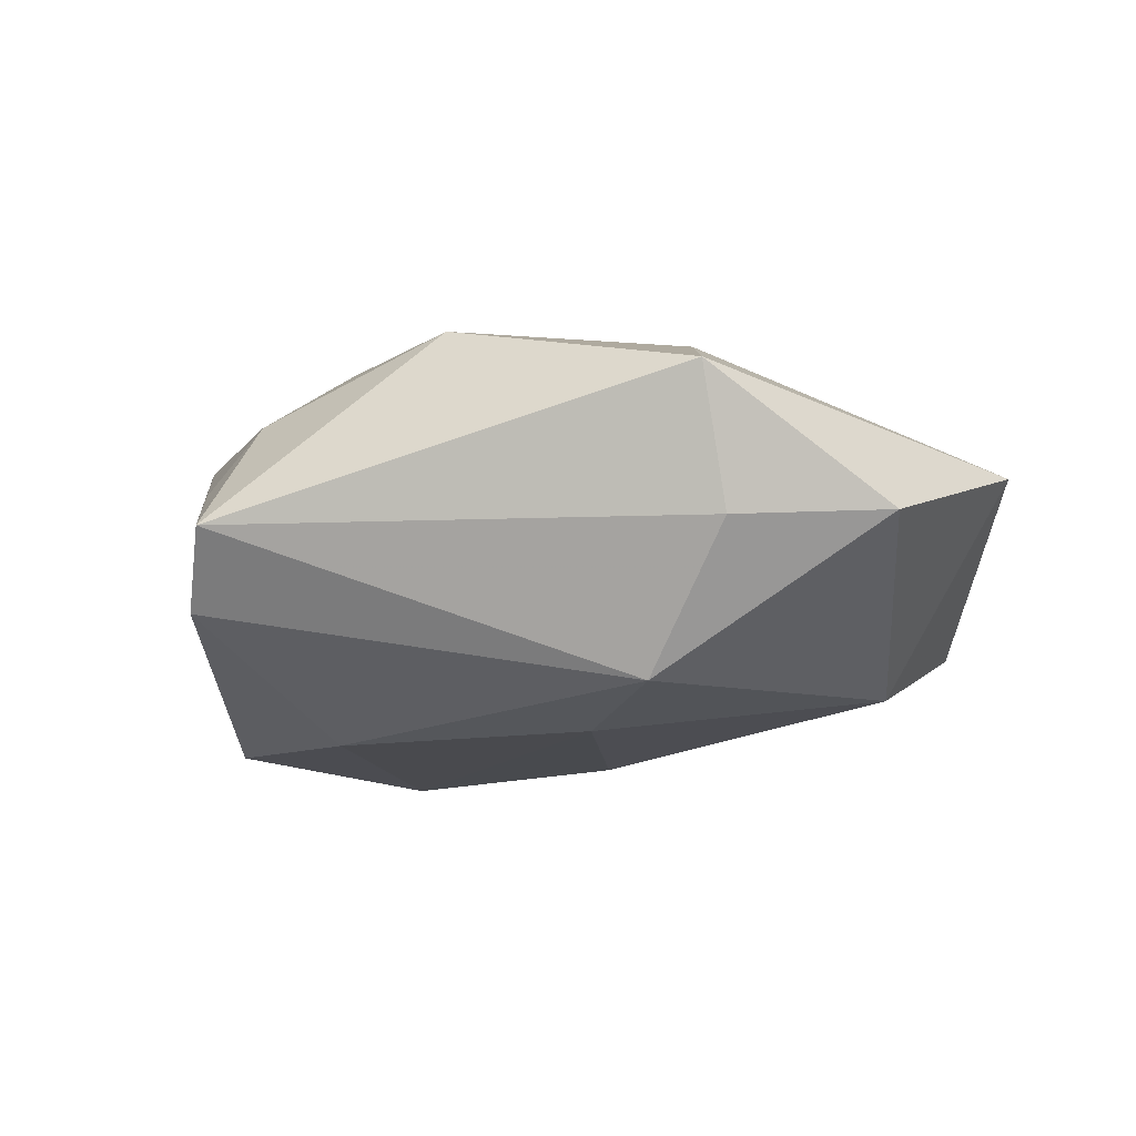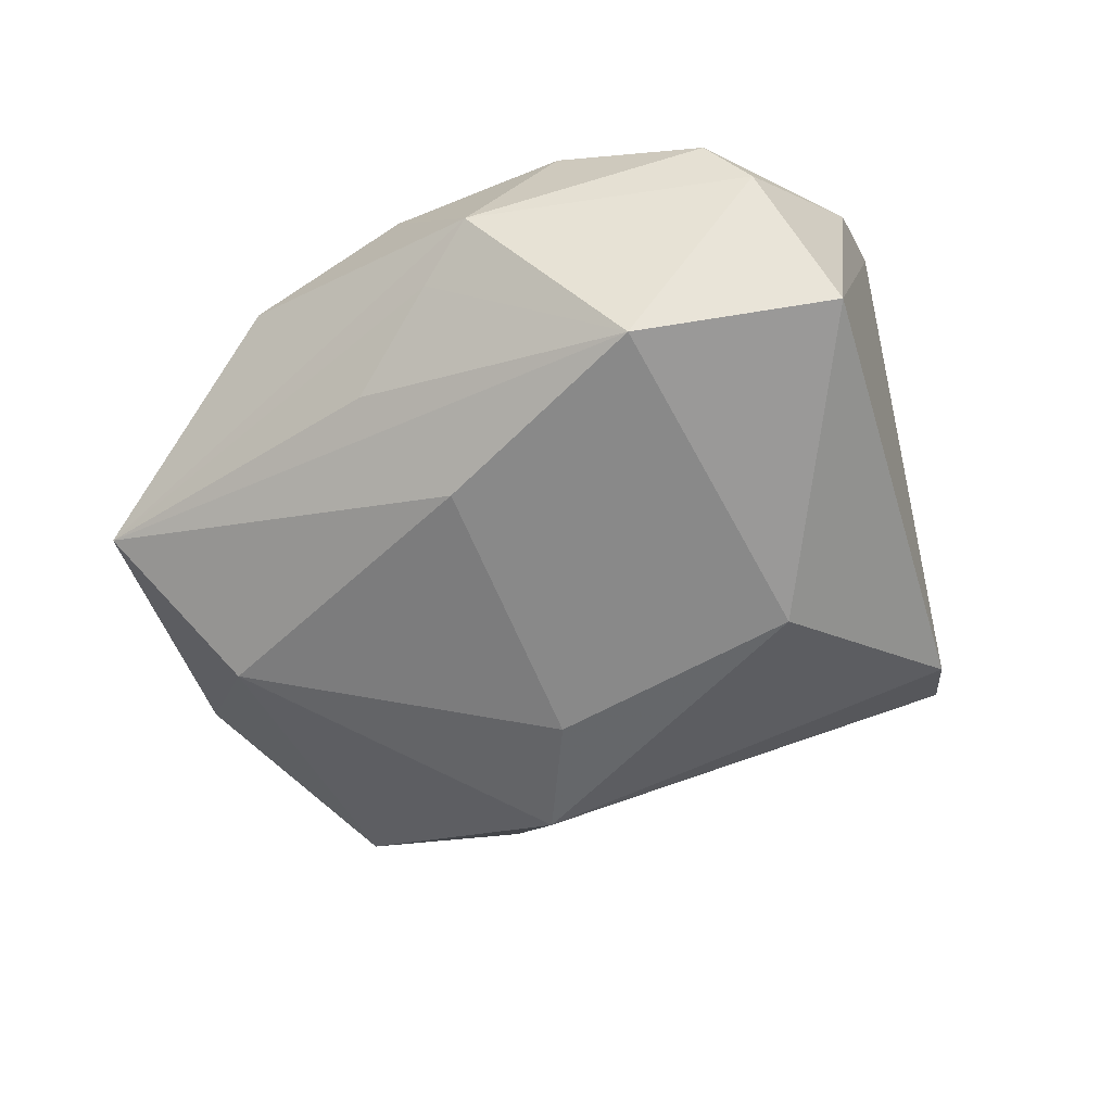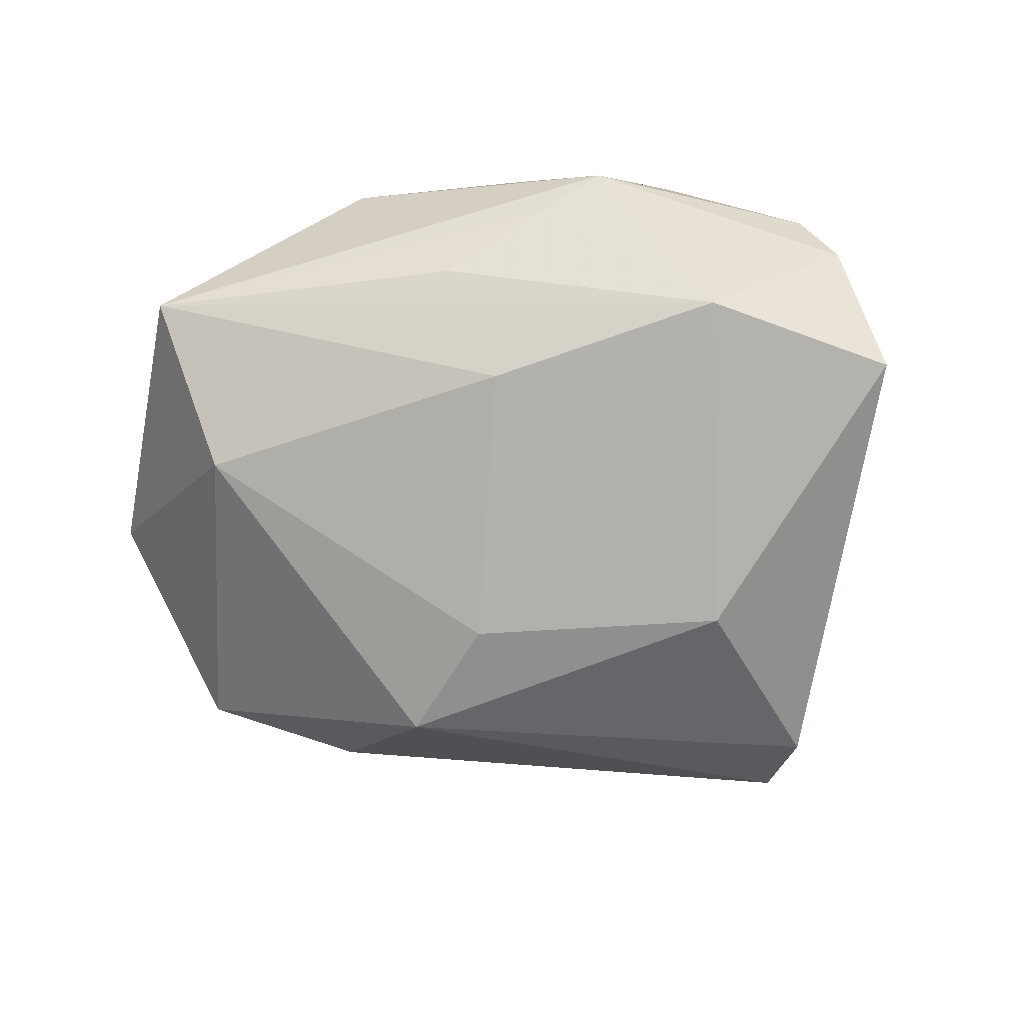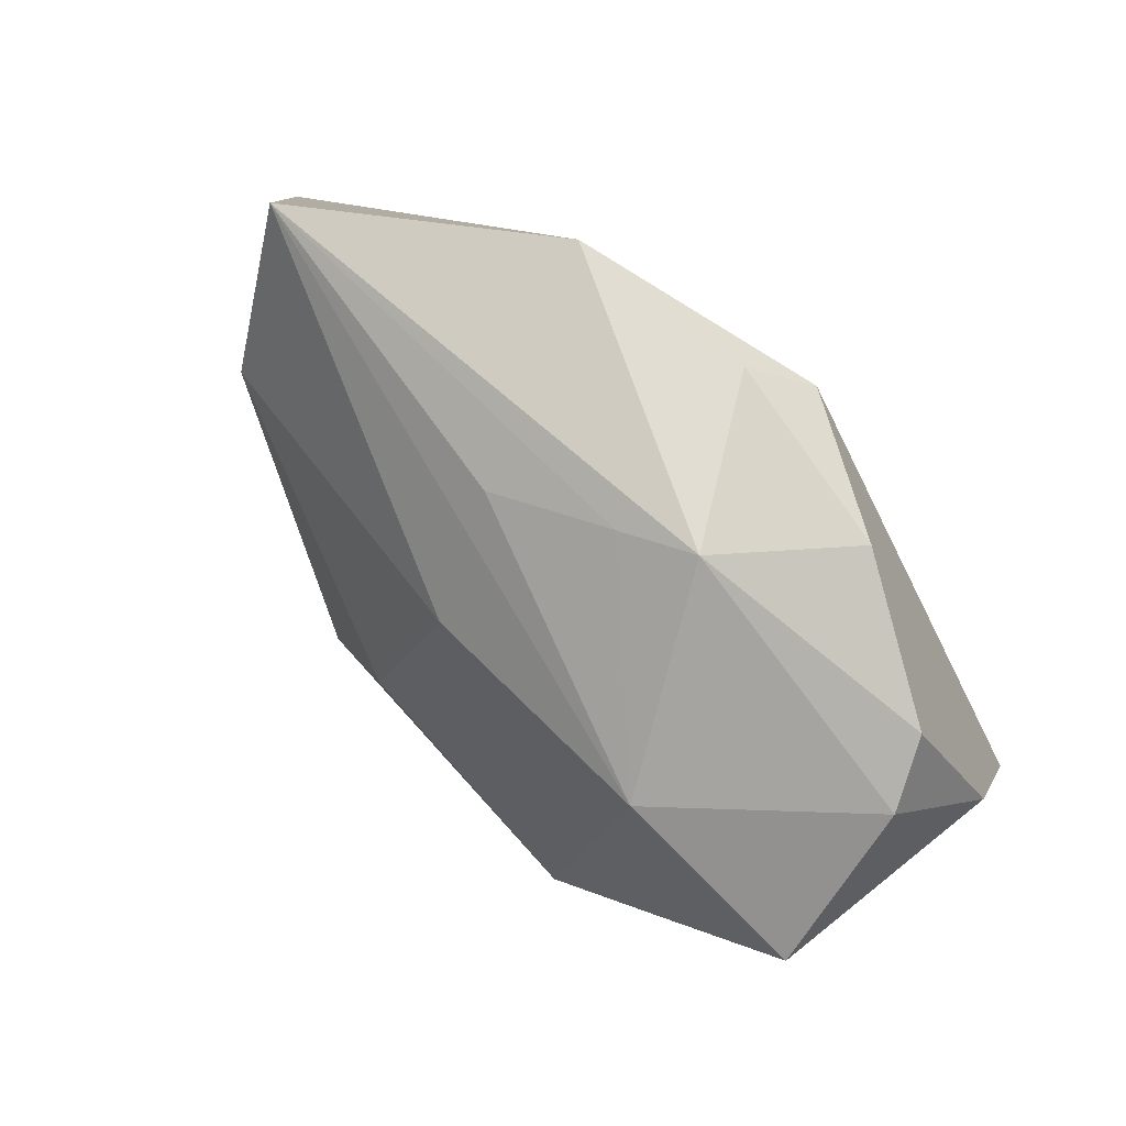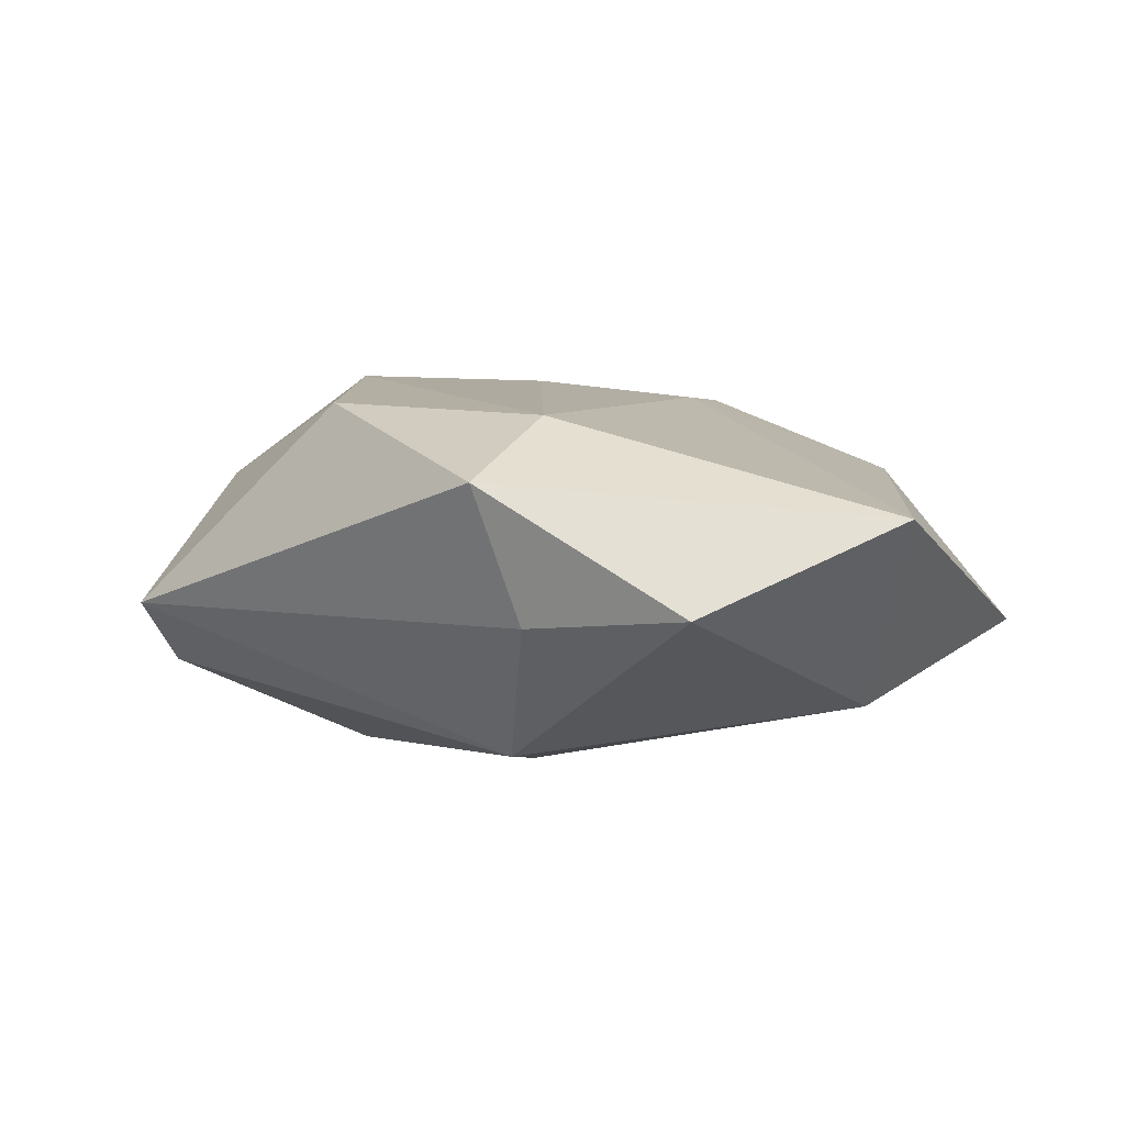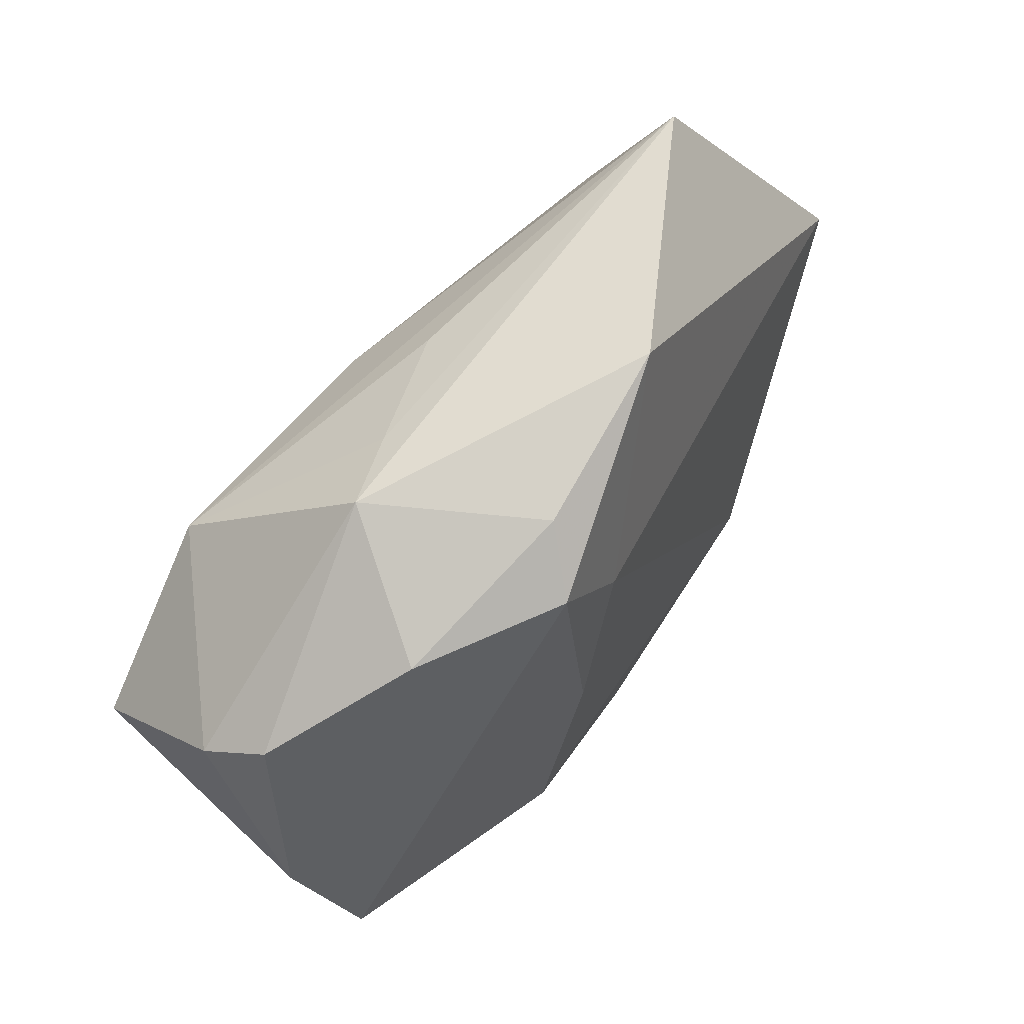
<metadata>
{"format":"obj","ext":"obj","renderer":"f3d","projection":"perspective","resolution":1024,"background":"white","views":[{"elev":-16.3,"azim":22.9,"up":"+Z"},{"elev":-61.2,"azim":-139.0,"up":"+Z"},{"elev":-76.0,"azim":-165.6,"up":"+Z"},{"elev":65.3,"azim":-133.5,"up":"+Y"},{"elev":3.9,"azim":54.6,"up":"+Z"},{"elev":68.5,"azim":-50.9,"up":"+Y"}]}
</metadata>
<code>
v -0.04467 0.008309 -0.01677
v -0.01956 -0.0326 0.01049
v -0.01082 0.03308 0.01918
v -0.04628 0.005556 0.01018
v 0.003426 0.03146 -0.01088
v 0.0321 -0.03345 0.01076
v 0.01043 -0.01056 -0.0217
v -0.01779 -0.01597 -0.02209
v 0.03666 0.01613 -0.015
v -0.02559 -0.03384 0.002933
v -0.02614 0.0213 -0.02008
v 0.02115 -0.02098 -0.0193
v -0.04049 0.02443 0.00376
v -0.006156 0.03766 0.01365
v 0.000631 0.0191 -0.01983
v -0.02414 -0.03824 -0.01164
v 0.04791 -0.01771 -0.002861
v -0.009283 0.03516 -0.006031
v -0.04387 -0.003282 0.01739
v 0.02648 -0.02049 0.01743
v -0.002812 0.02259 0.01949
v 0.0393 0.03557 -0.006072
v -0.01702 0.0373 -0.003039
v -0.0257 0.03191 0.0113
v 0.01316 0.04084 0.01059
v -0.0172 -0.01624 0.02204
v -0.009772 0.004458 0.02151
v 0.03234 -0.02731 -0.00427
v 0.002383 -0.03185 0.01876
v -0.01961 -0.0451 -0.004286
v -0.04355 0.0203 -0.002444
v 0.05449 0.006053 0.006859
f 21 32 25
f 30 6 29
f 32 6 17
f 17 9 32
f 12 9 17
f 4 19 13
f 30 19 16
f 16 12 30
f 16 8 12
f 7 9 12
f 7 8 11
f 12 8 7
f 15 7 11
f 9 7 15
f 26 29 20
f 32 21 20
f 20 6 32
f 20 29 6
f 12 17 28
f 28 17 6
f 30 12 28
f 28 6 30
f 26 19 2
f 30 29 2
f 2 29 26
f 4 13 31
f 31 23 11
f 13 23 31
f 3 21 25
f 9 15 22
f 11 5 22
f 22 15 11
f 22 23 25
f 25 32 22
f 32 9 22
f 26 20 27
f 27 20 21
f 21 3 27
f 27 19 26
f 27 3 19
f 10 19 30
f 30 2 10
f 10 2 19
f 18 5 11
f 11 23 18
f 18 22 5
f 23 22 18
f 8 16 1
f 11 8 1
f 1 31 11
f 4 31 1
f 1 19 4
f 1 16 19
f 24 23 13
f 24 13 19
f 19 3 24
f 25 23 14
f 23 24 14
f 14 3 25
f 14 24 3

</code>
